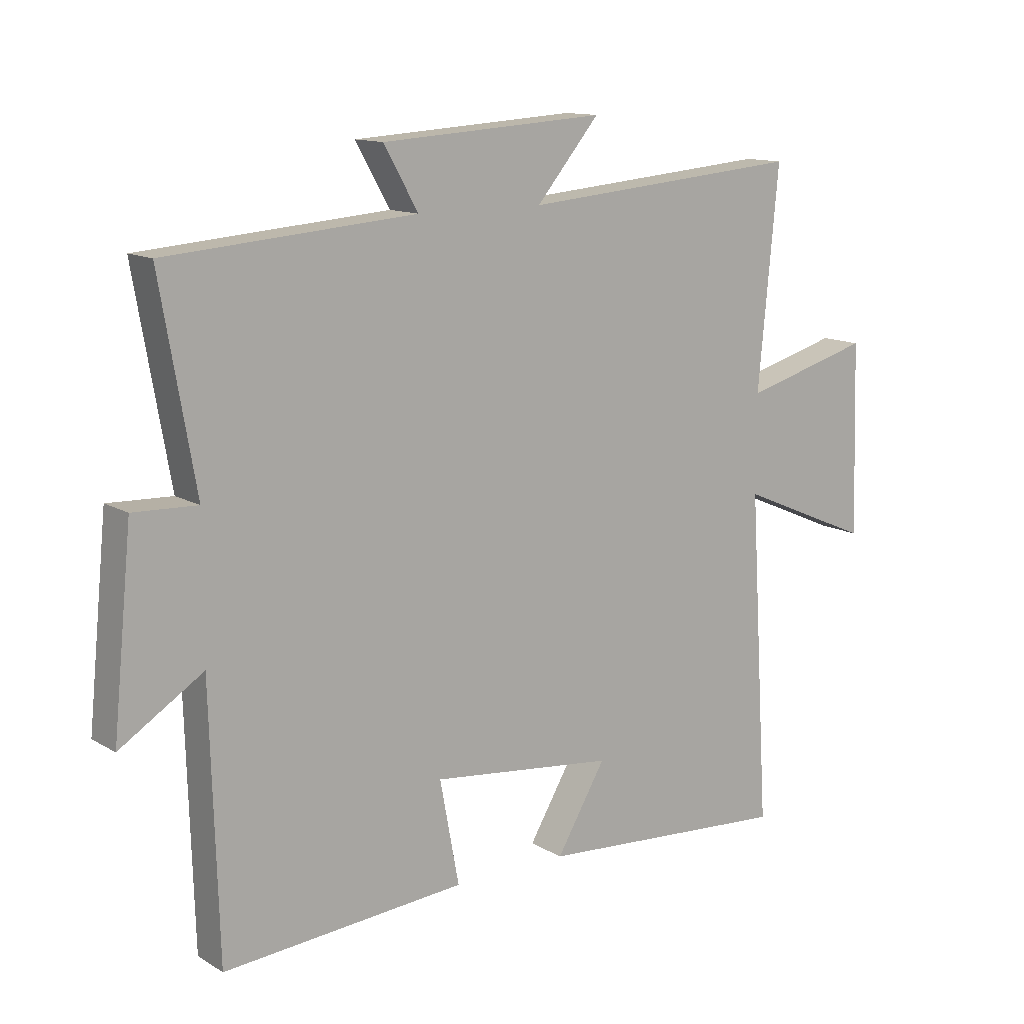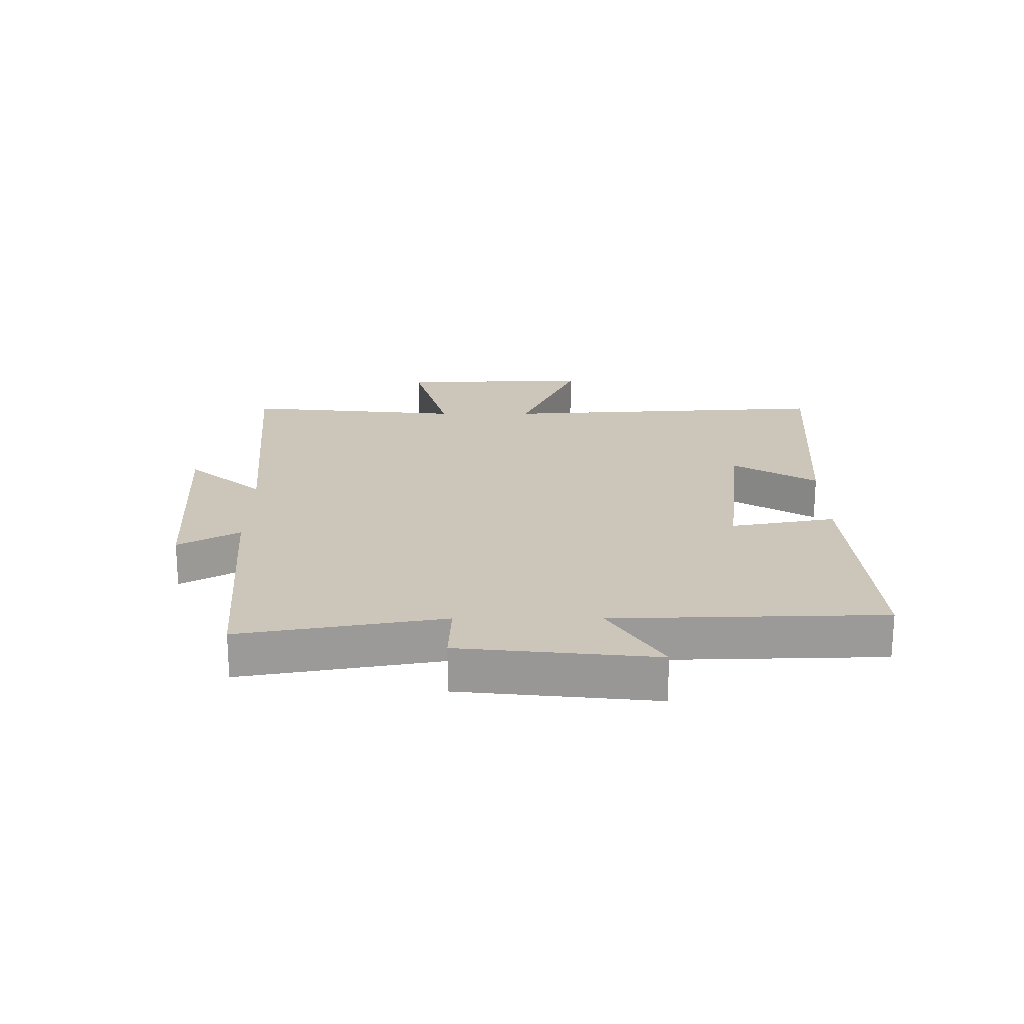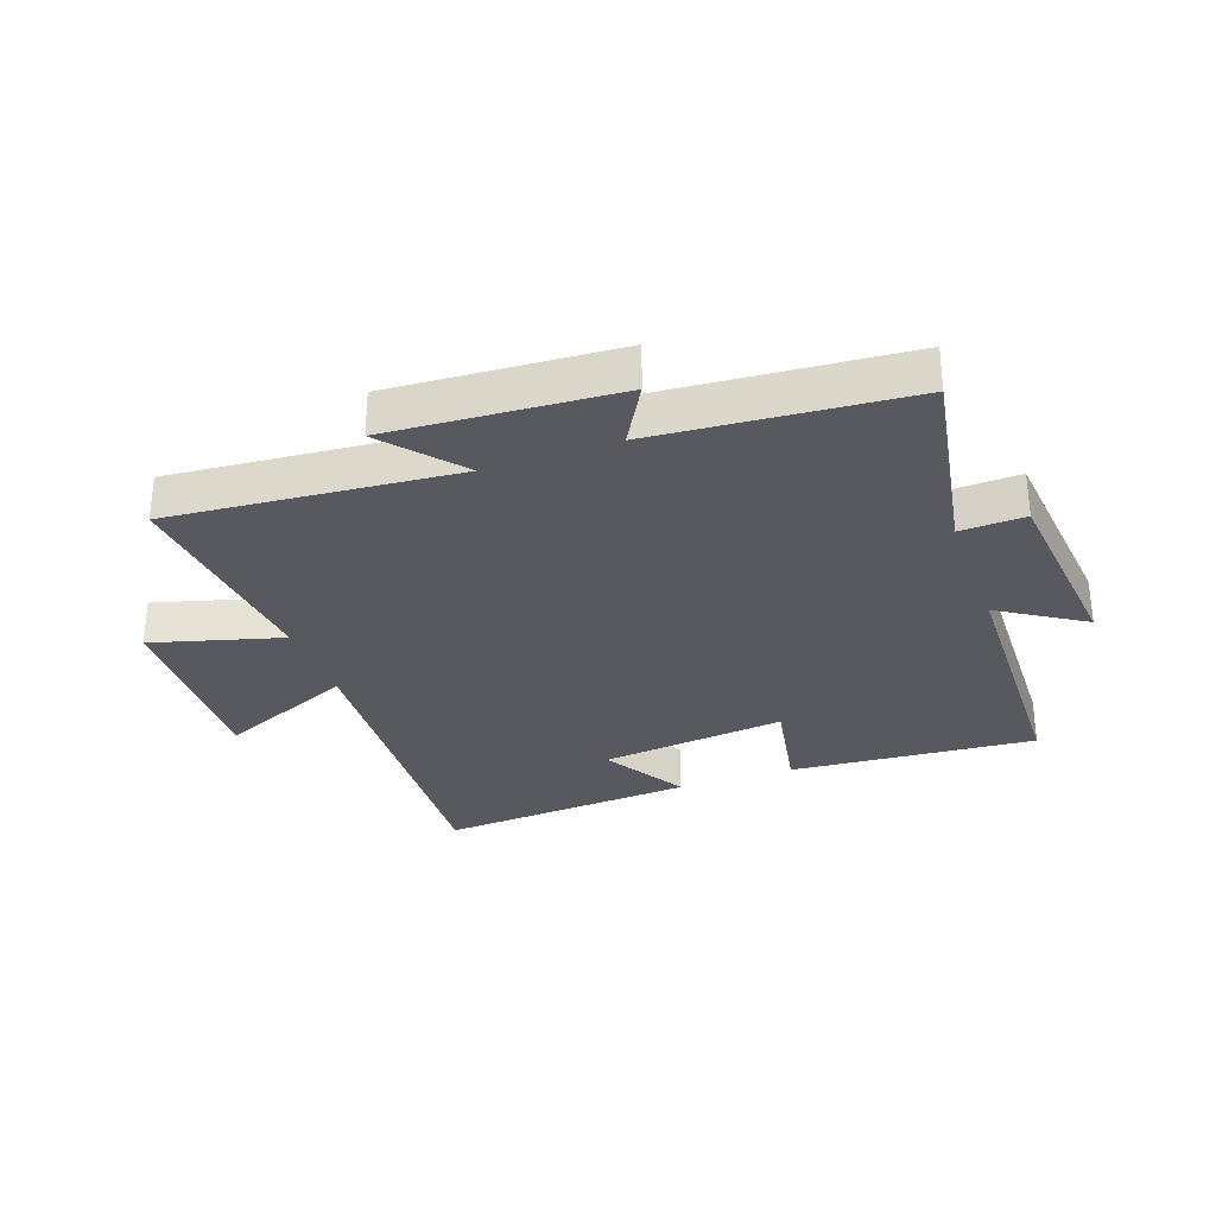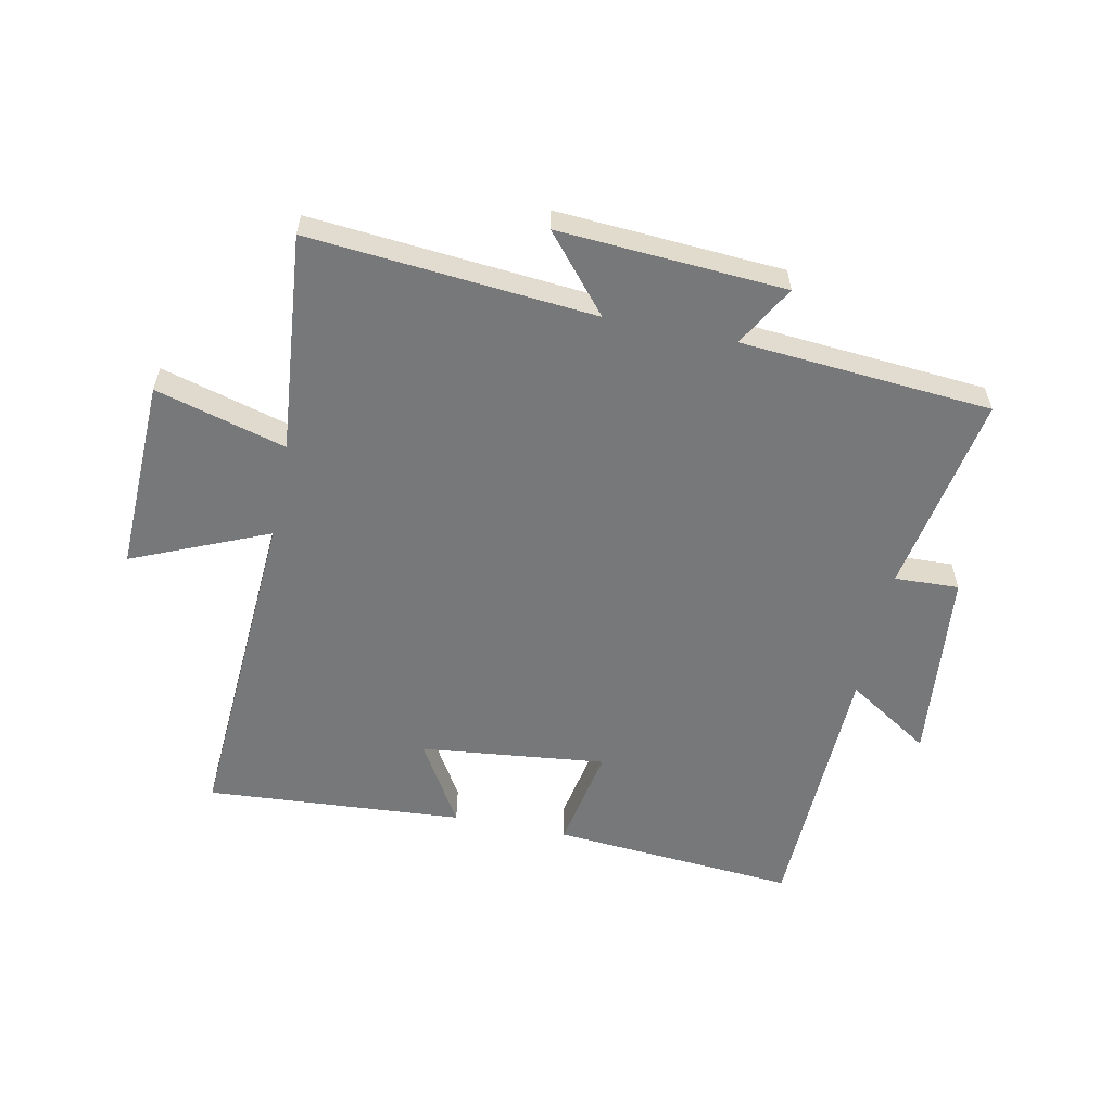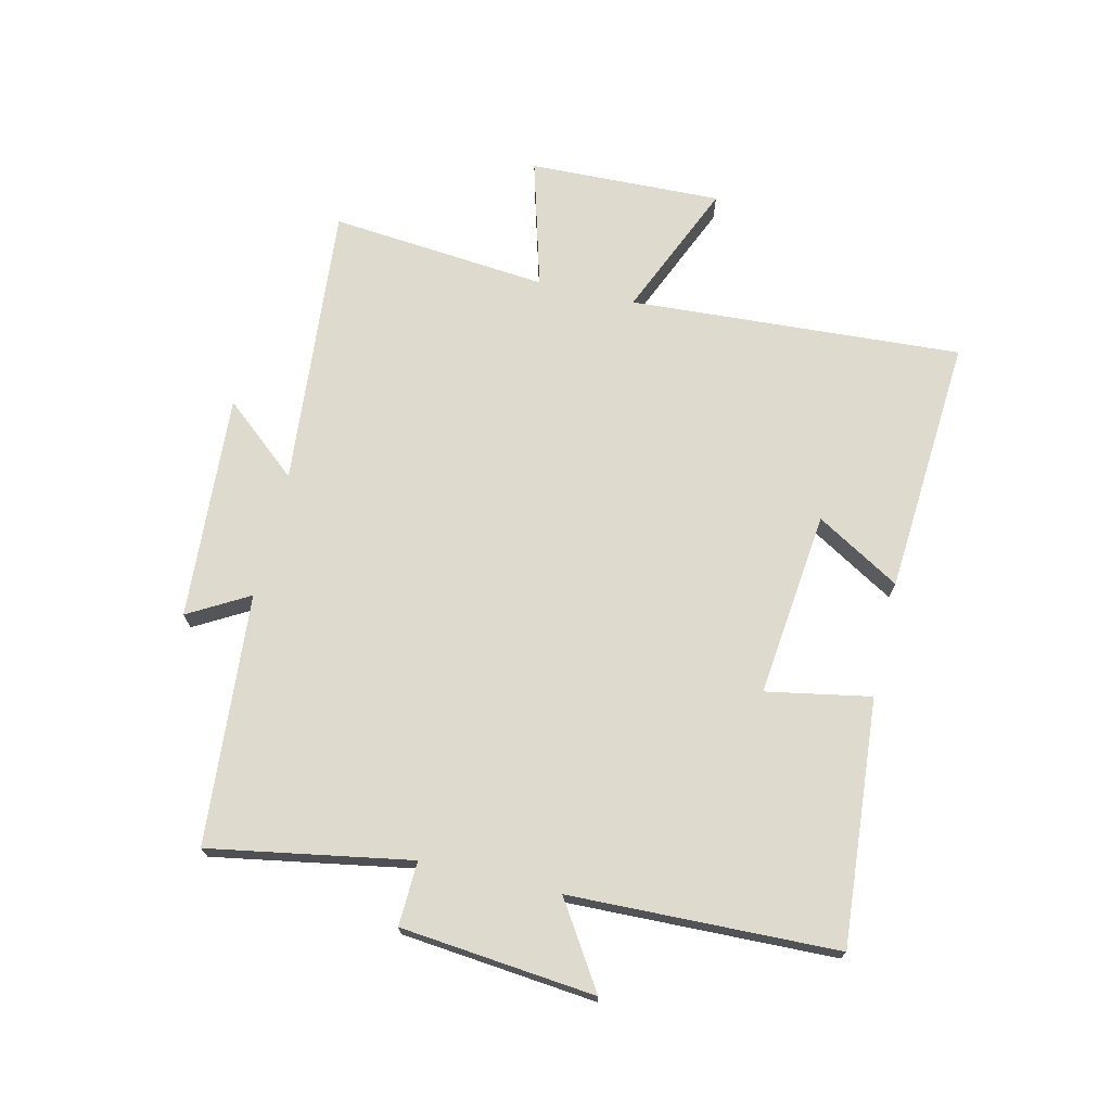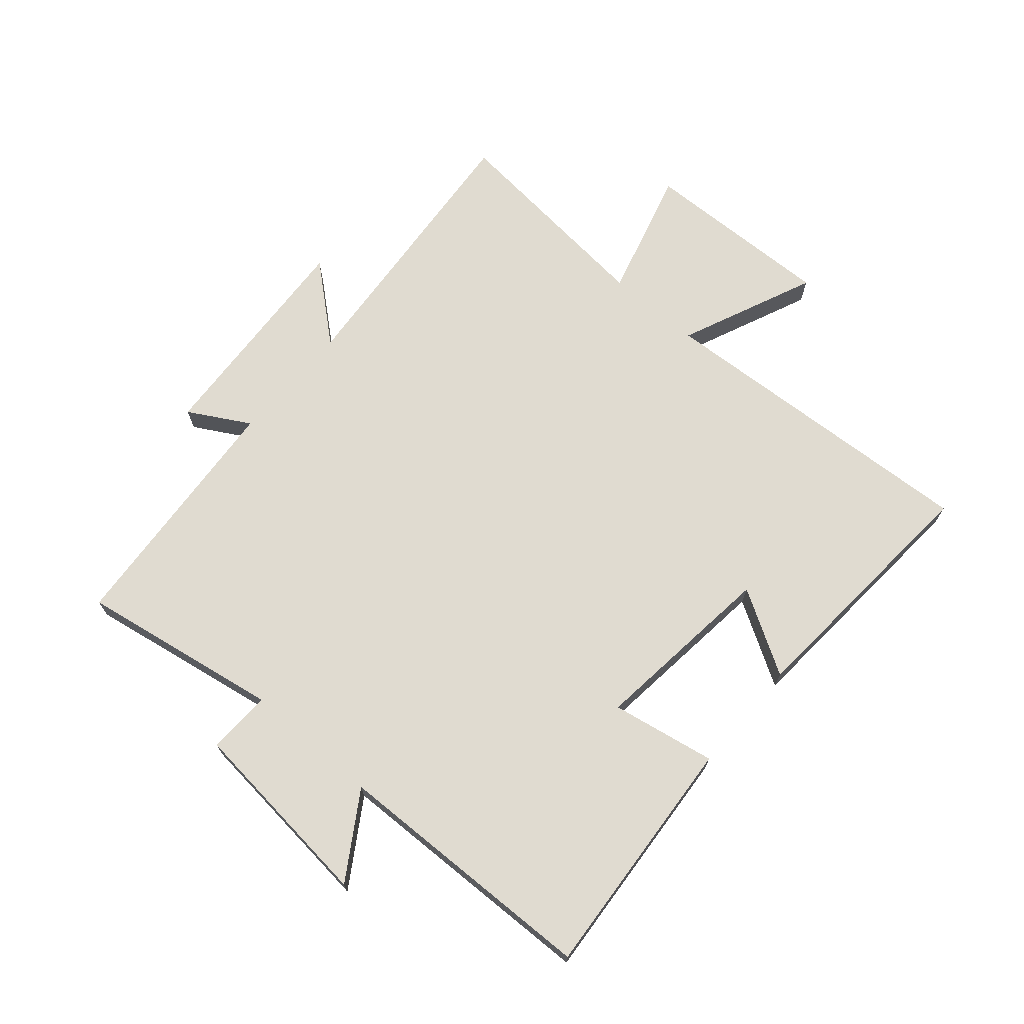
<metadata>
{"format":"obj","ext":"obj","renderer":"f3d","projection":"perspective","resolution":1024,"background":"white","views":[{"elev":12.8,"azim":143.0,"up":"+Z"},{"elev":20.8,"azim":90.0,"up":"+Y"},{"elev":-30.4,"azim":19.8,"up":"+Y"},{"elev":-57.3,"azim":-11.6,"up":"+Y"},{"elev":71.1,"azim":103.2,"up":"+Y"},{"elev":69.9,"azim":130.9,"up":"+Y"}]}
</metadata>
<code>
v 0.487 0.07 -0.532
v 0.083 0.07 -0.5
v 0.115 0.07 -0.328
v -0.191 0.07 -0.362
v -0.109 0.07 -0.5
v -0.534 0.07 -0.53
v -0.5 0.07 0.019
v -0.724 0.07 -0.077
v -0.714 0.07 0.241
v -0.5 0.07 0.181
v -0.534 0.07 0.541
v -0.065 0.07 0.5
v -0.17 0.07 0.624
v 0.202 0.07 0.6
v 0.145 0.07 0.5
v 0.558 0.07 0.467
v 0.5 0.07 0.136
v 0.606 0.07 0.14
v 0.638 0.07 -0.18
v 0.5 0.07 -0.092
v 0.487 0 -0.532
v 0.083 0 -0.5
v 0.115 0 -0.328
v -0.191 0 -0.362
v -0.109 0 -0.5
v -0.534 0 -0.53
v -0.5 0 0.019
v -0.724 0 -0.077
v -0.714 0 0.241
v -0.5 0 0.181
v -0.534 0 0.541
v -0.065 0 0.5
v -0.17 0 0.624
v 0.202 0 0.6
v 0.145 0 0.5
v 0.558 0 0.467
v 0.5 0 0.136
v 0.606 0 0.14
v 0.638 0 -0.18
v 0.5 0 -0.092
f 17 18 19 20
f 1 2 3
f 20 1 3
f 17 20 3
f 17 3 4
f 16 17 4
f 15 16 4
f 12 13 14 15
f 12 15 4
f 10 11 12 4
f 7 8 9 10
f 7 10 4
f 4 5 6 7
f 40 39 38 37
f 23 22 21
f 23 21 40
f 23 40 37
f 24 23 37
f 24 37 36
f 24 36 35
f 35 34 33 32
f 24 35 32
f 24 32 31 30
f 30 29 28 27
f 24 30 27
f 27 26 25 24
f 1 21 22 2
f 2 22 23 3
f 3 23 24 4
f 4 24 25 5
f 5 25 26 6
f 6 26 27 7
f 7 27 28 8
f 8 28 29 9
f 9 29 30 10
f 10 30 31 11
f 11 31 32 12
f 12 32 33 13
f 13 33 34 14
f 14 34 35 15
f 15 35 36 16
f 16 36 37 17
f 17 37 38 18
f 18 38 39 19
f 19 39 40 20
f 20 40 21 1

</code>
